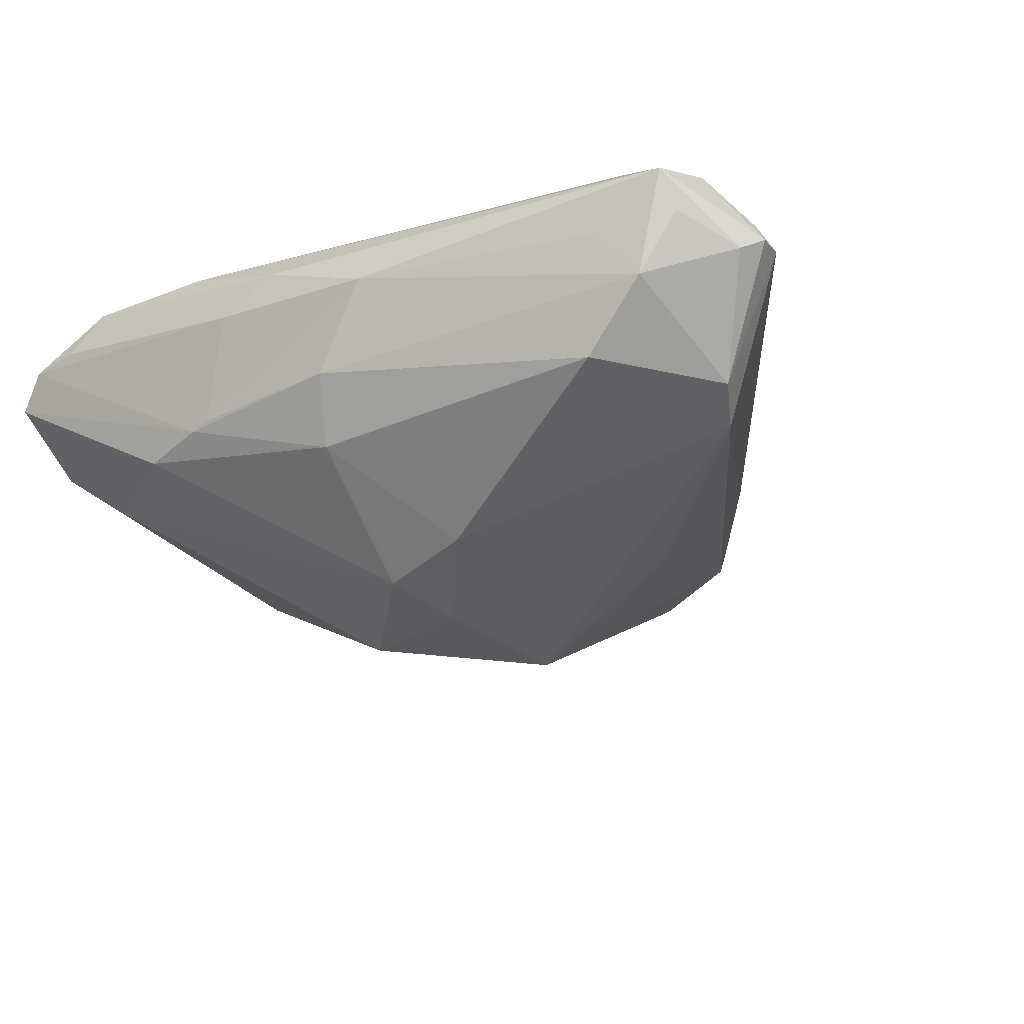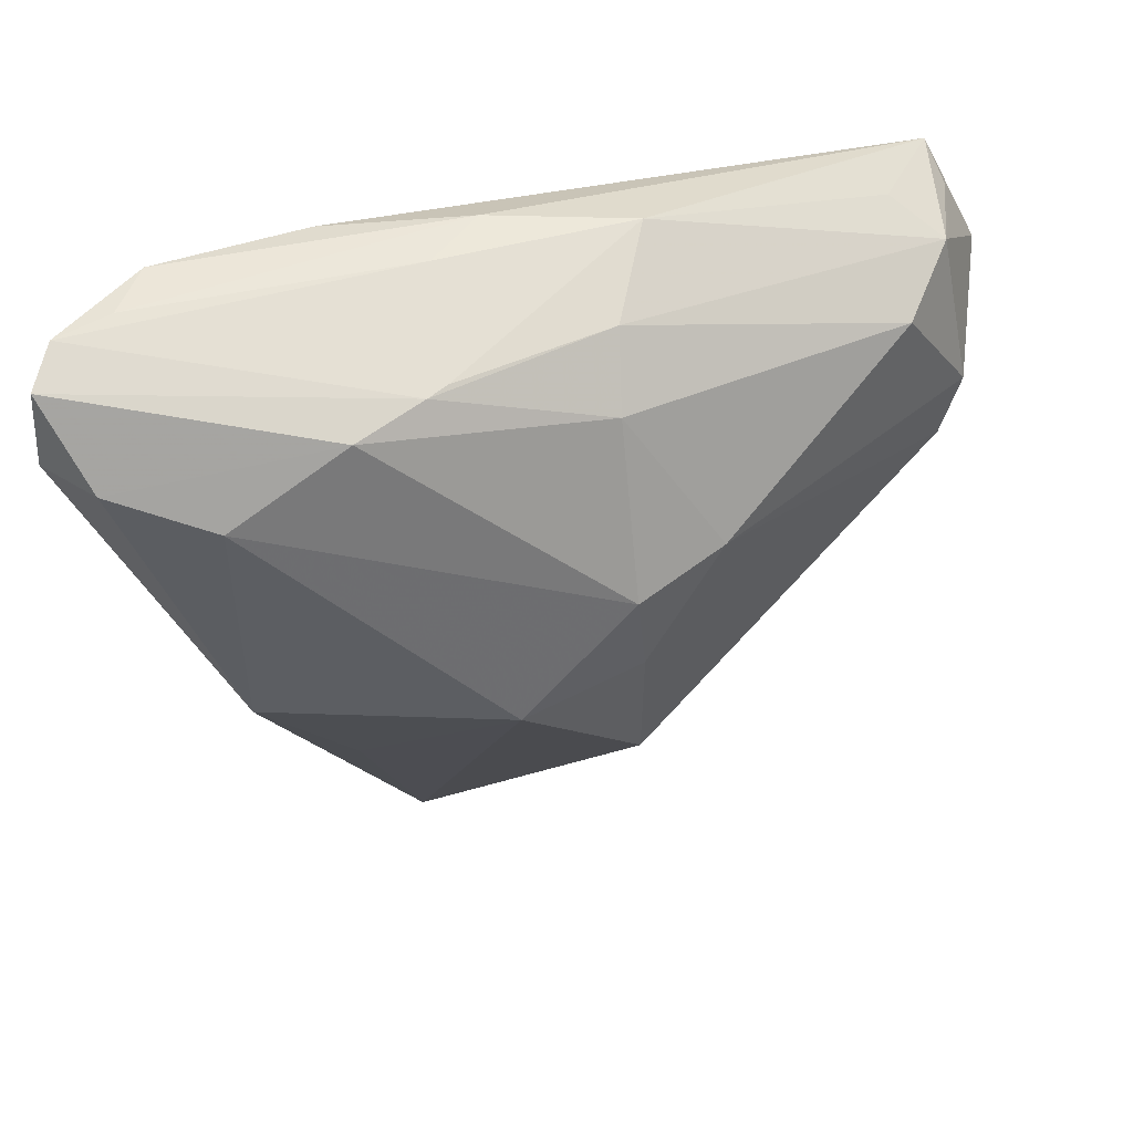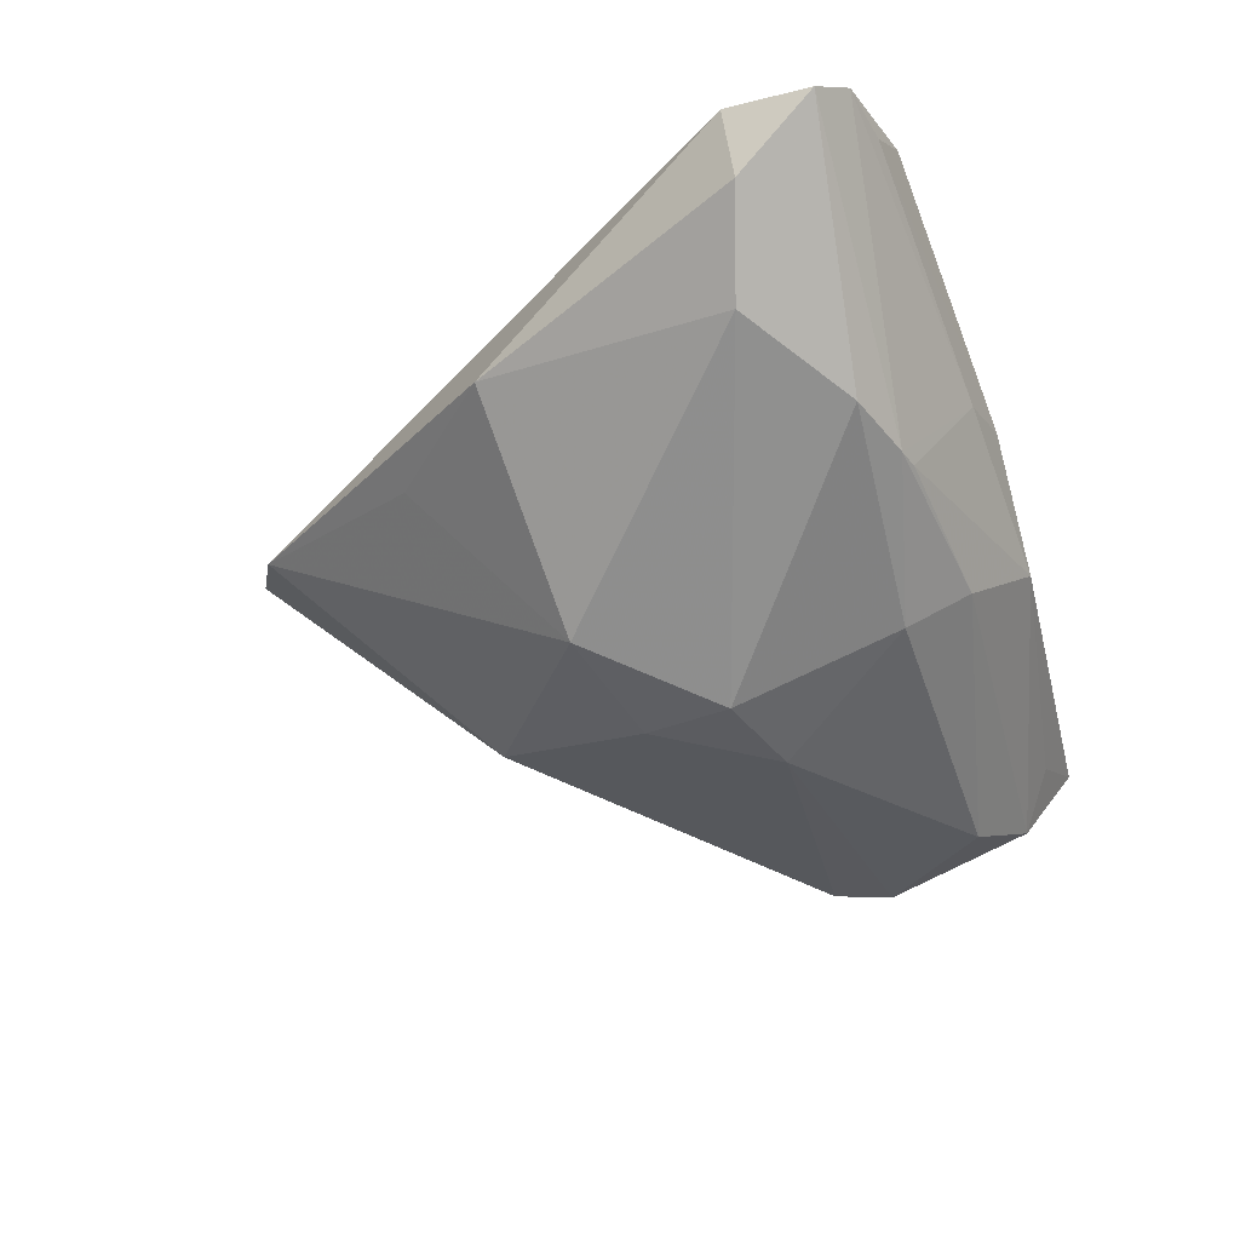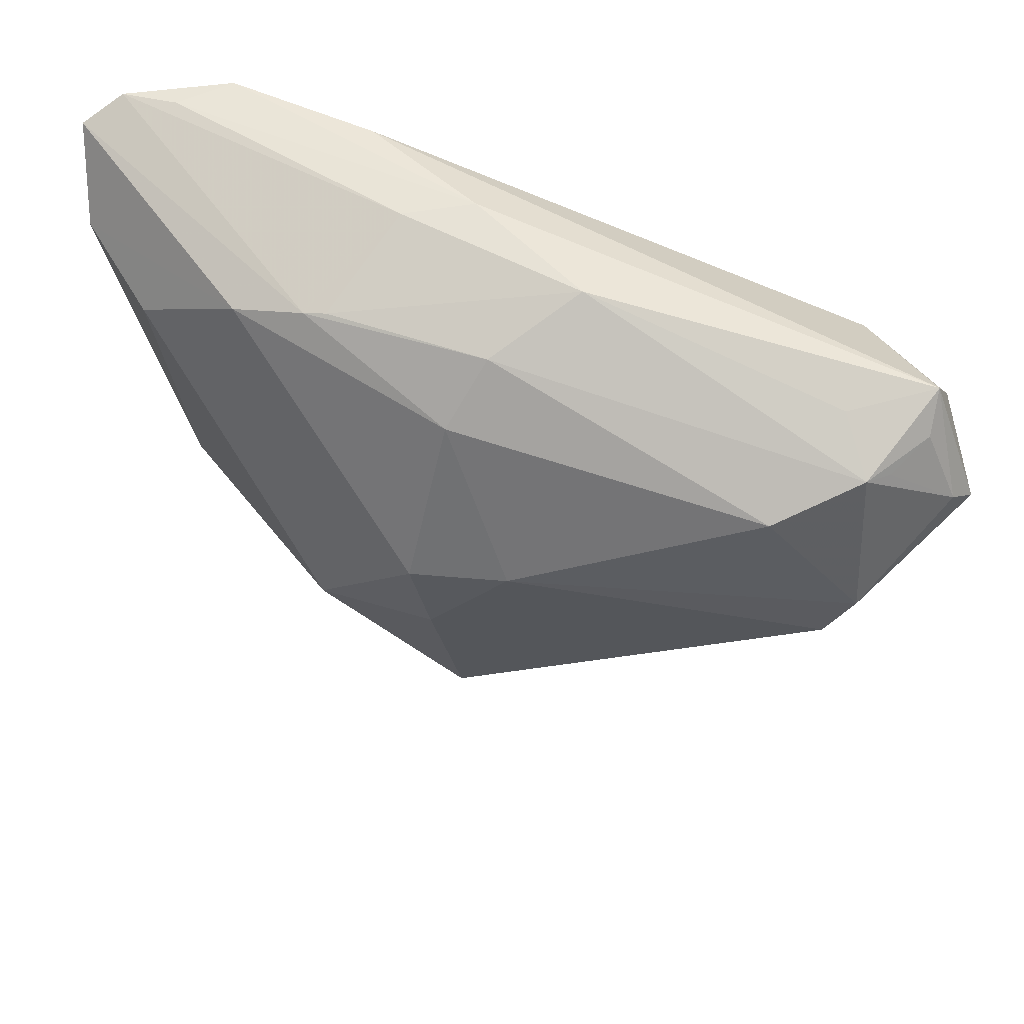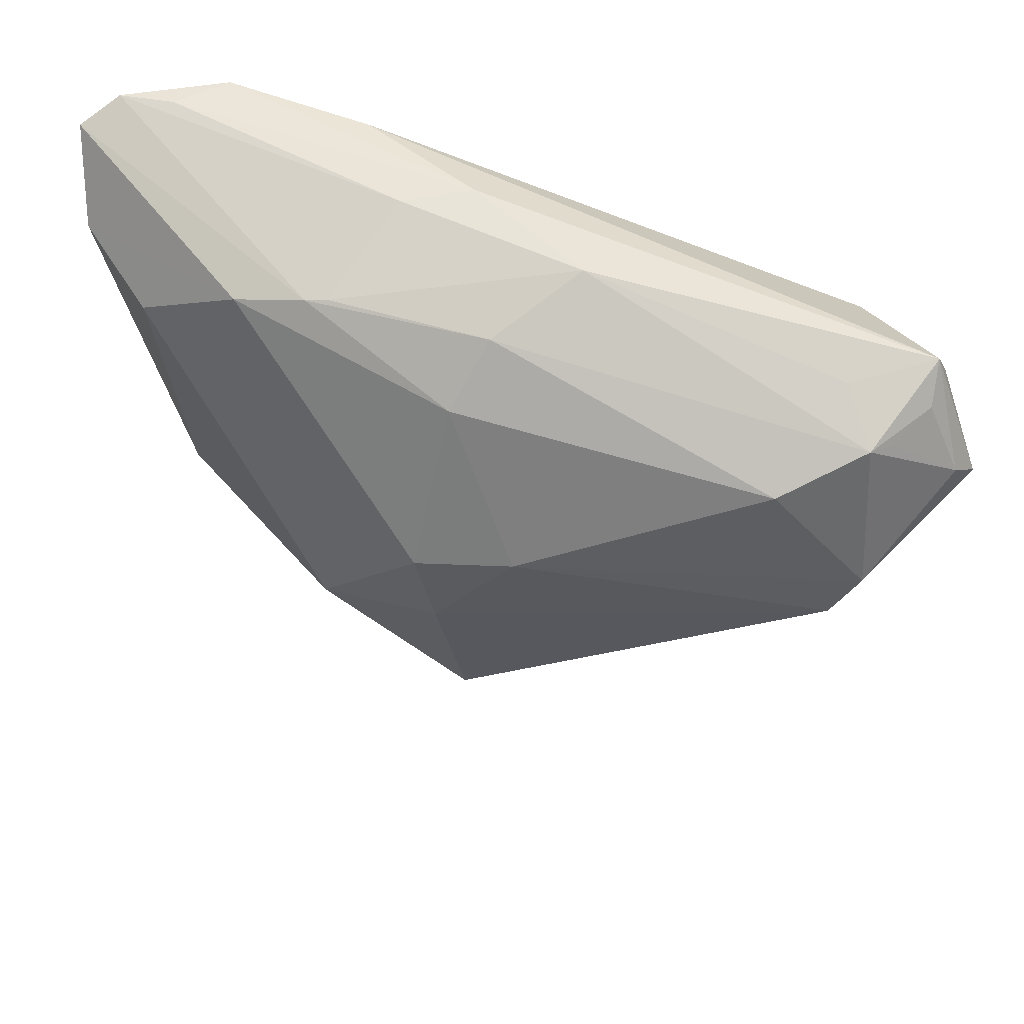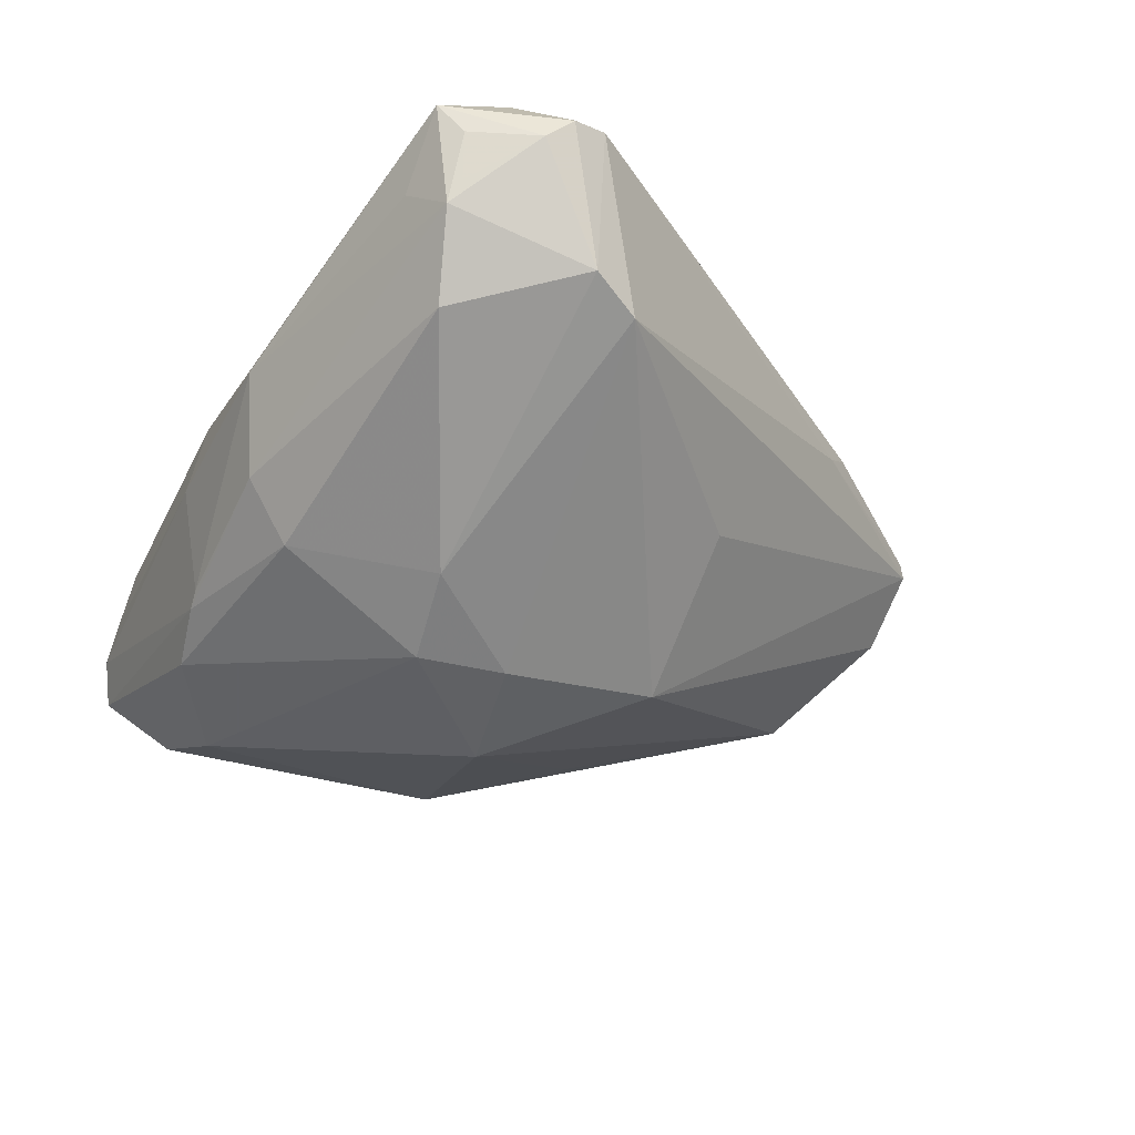
<metadata>
{"format":"obj","ext":"obj","renderer":"f3d","projection":"perspective","resolution":1024,"background":"white","views":[{"elev":-45.3,"azim":-145.8,"up":"+Z"},{"elev":44.0,"azim":142.5,"up":"+Y"},{"elev":-37.8,"azim":113.3,"up":"+Z"},{"elev":54.3,"azim":-168.7,"up":"+Y"},{"elev":50.9,"azim":-170.3,"up":"+Y"},{"elev":-61.3,"azim":-115.9,"up":"+Z"}]}
</metadata>
<code>
v 0.01793 0.002594 -0.01628
v -0.03687 0.01525 0.02026
v -0.04848 0.01927 -0.002751
v -0.03476 0.03524 -0.006468
v -0.007132 -0.04274 0.01949
v 0.04889 0.03085 0.01366
v 0.0007042 0.03758 -0.008786
v -0.0355 0.0299 0.009563
v -0.03917 0.0157 -0.01549
v -0.008292 -0.04177 0.02026
v -0.03038 0.02107 0.01823
v 0.001757 -0.04283 0.01636
v 0.01395 -0.0348 0.008221
v 0.04719 0.03139 0.006195
v 0.00489 -0.03075 0.01937
v -0.04691 0.02523 -0.00724
v -0.0381 0.006636 0.008656
v 0.004094 0.03156 -0.01359
v -0.02011 -0.02472 0.01291
v -0.003529 0.01639 -0.02026
v -0.01887 -0.02735 0.01689
v 0.04879 0.03972 0.01276
v -0.04487 0.02842 0.003409
v -0.04785 0.0224 -0.001108
v -0.03786 0.03169 -0.012
v 0.04495 0.04191 0.01566
v 0.01779 0.04235 0.01505
v -0.02919 0.02843 -0.01678
v 0.01781 0.03748 -0.006041
v -0.04007 0.0311 -0.01016
v 0.01229 0.0424 0.00422
v 0.005029 0.04283 0.00666
v -0.04336 0.03253 -0.005798
v 0.02568 -0.0121 0.001289
v -0.0402 0.01401 0.01216
v -0.01476 -0.01131 -0.008029
v 0.03709 0.001119 0.001455
v 0.03937 0.02817 -0.001657
v 0.03885 0.04246 0.01496
v 0.006909 0.01449 -0.02009
v -0.0346 0.0245 0.01412
v 0.002695 -0.01158 -0.01591
v -0.03624 0.01006 -0.01561
v 0.0202 0.03708 -0.006117
v -0.0435 0.0359 -0.002258
v 0.02783 0.03536 -0.005575
v 0.03358 0.04283 0.01861
v 0.03225 0.01225 0.01728
v -0.04889 0.02289 -0.004769
v -0.007483 0.04183 -0.001902
v 0.00512 0.004858 -0.01915
v -0.01801 0.02035 0.02026
f 36 42 5
f 1 13 42
f 5 42 12
f 42 13 12
f 12 13 6
f 6 48 15
f 15 12 6
f 2 21 10
f 10 52 2
f 5 12 10
f 12 15 10
f 6 13 37
f 20 28 18
f 5 10 19
f 19 10 21
f 49 45 16
f 23 45 49
f 27 45 8
f 8 23 2
f 45 23 8
f 32 45 27
f 45 32 50
f 38 37 1
f 47 32 27
f 2 52 47
f 47 15 48
f 47 10 15
f 52 10 47
f 35 21 2
f 35 17 21
f 13 1 34
f 34 37 13
f 1 37 34
f 51 1 42
f 3 19 21
f 21 17 3
f 17 35 3
f 3 35 2
f 42 36 43
f 43 36 5
f 5 19 43
f 19 3 43
f 43 51 42
f 20 51 43
f 27 8 11
f 2 47 11
f 11 47 27
f 18 28 7
f 28 25 7
f 7 25 50
f 6 37 14
f 37 38 14
f 14 22 6
f 32 47 39
f 1 51 40
f 40 51 20
f 40 38 1
f 40 20 18
f 24 23 49
f 49 3 24
f 2 23 24
f 24 3 2
f 33 16 45
f 45 25 33
f 45 50 4
f 4 25 45
f 50 25 4
f 49 16 9
f 9 3 49
f 9 43 3
f 16 25 9
f 9 25 28
f 28 20 9
f 20 43 9
f 41 8 2
f 2 11 41
f 41 11 8
f 31 50 32
f 32 39 31
f 30 25 16
f 16 33 30
f 30 33 25
f 29 7 50
f 50 31 29
f 22 14 46
f 46 14 38
f 38 40 46
f 46 40 18
f 26 31 39
f 26 39 47
f 6 22 26
f 26 48 6
f 26 47 48
f 44 29 31
f 31 26 44
f 44 26 22
f 22 46 44
f 44 46 18
f 18 7 44
f 7 29 44

</code>
